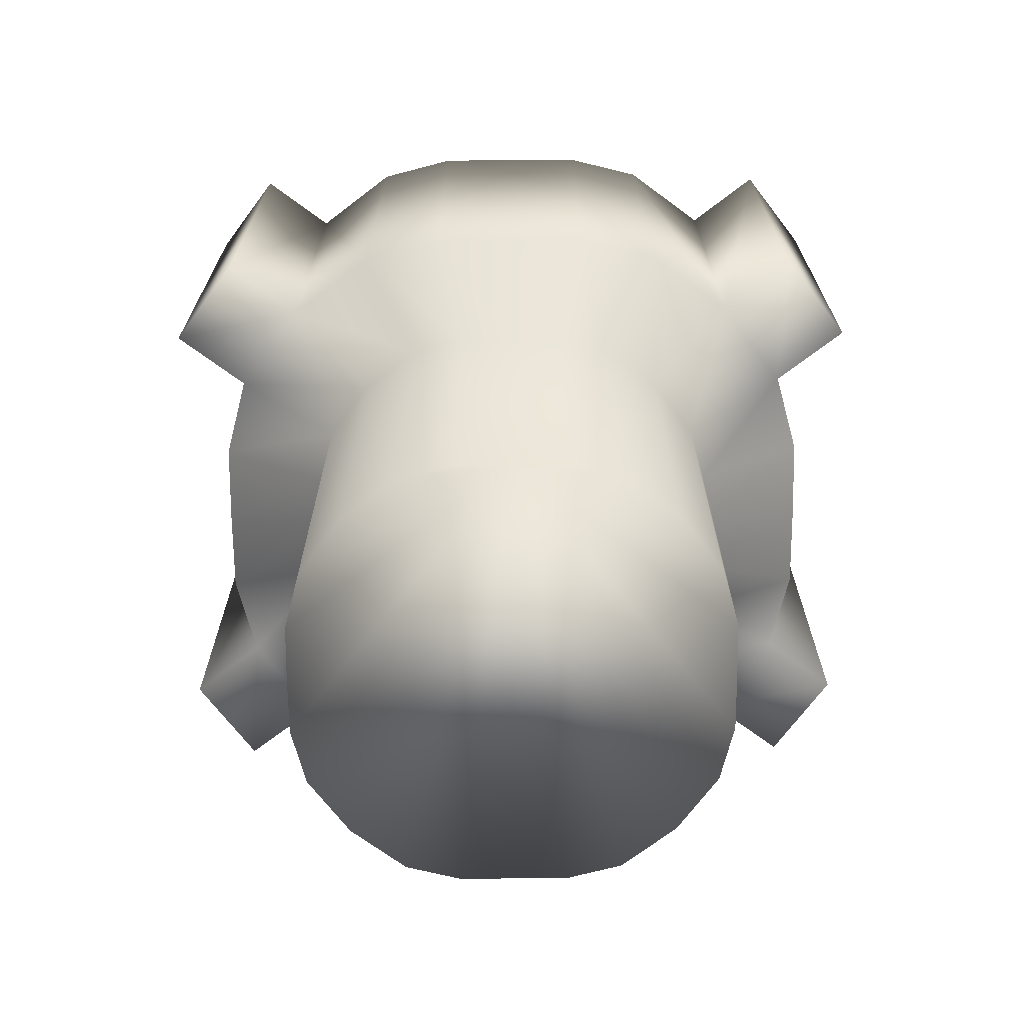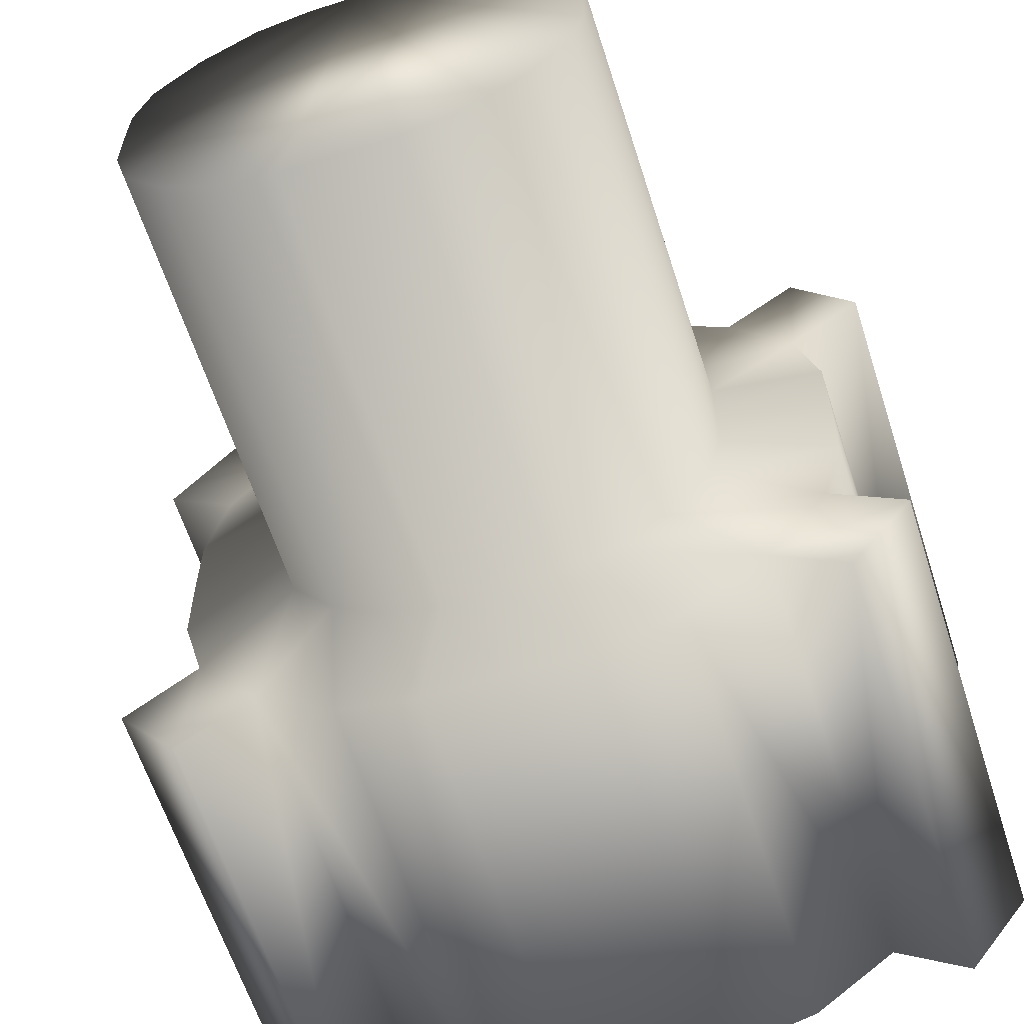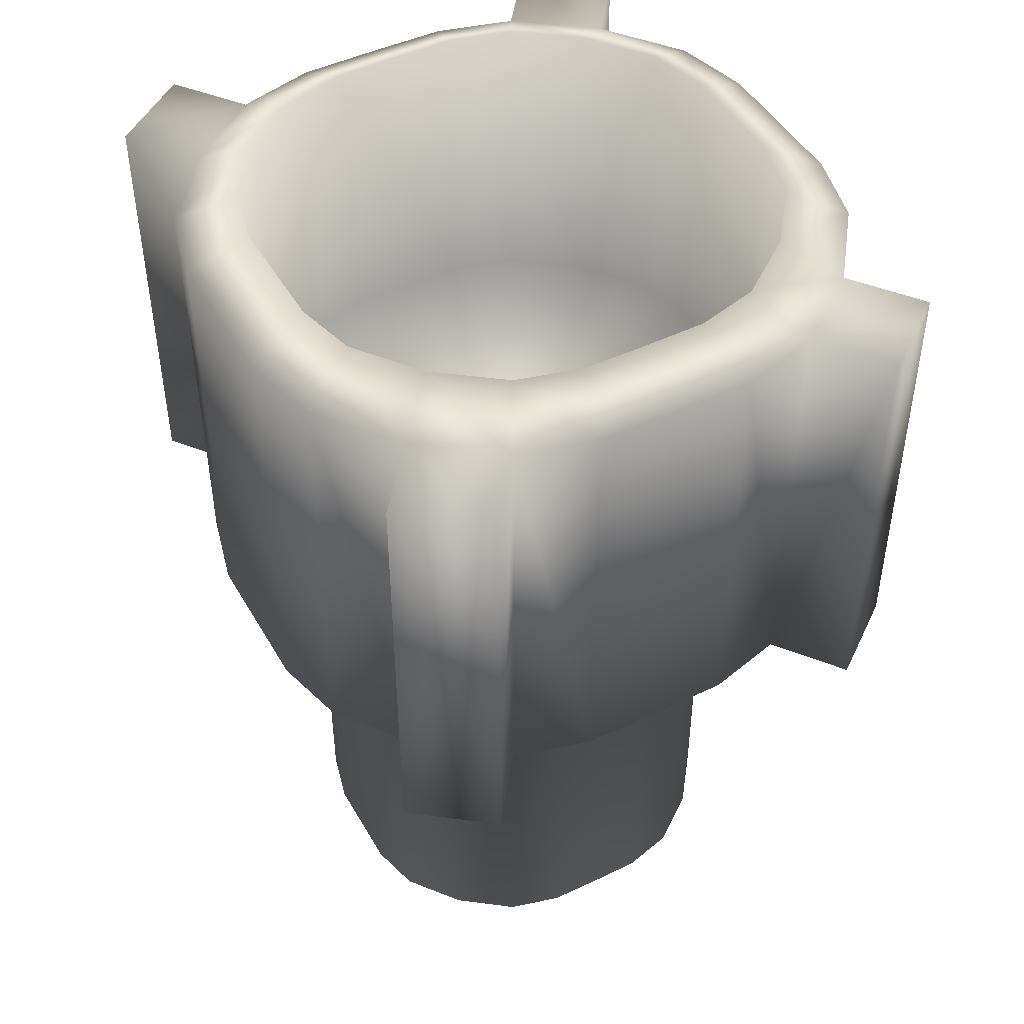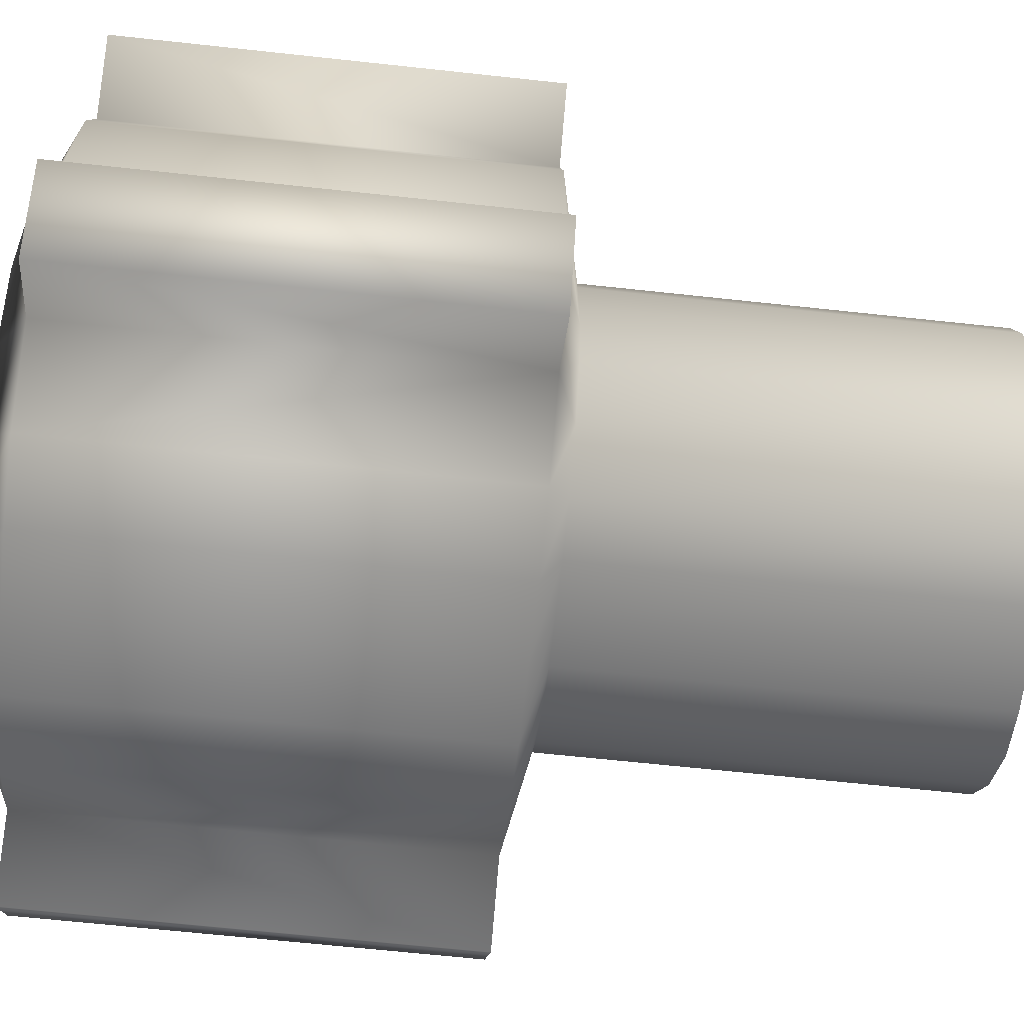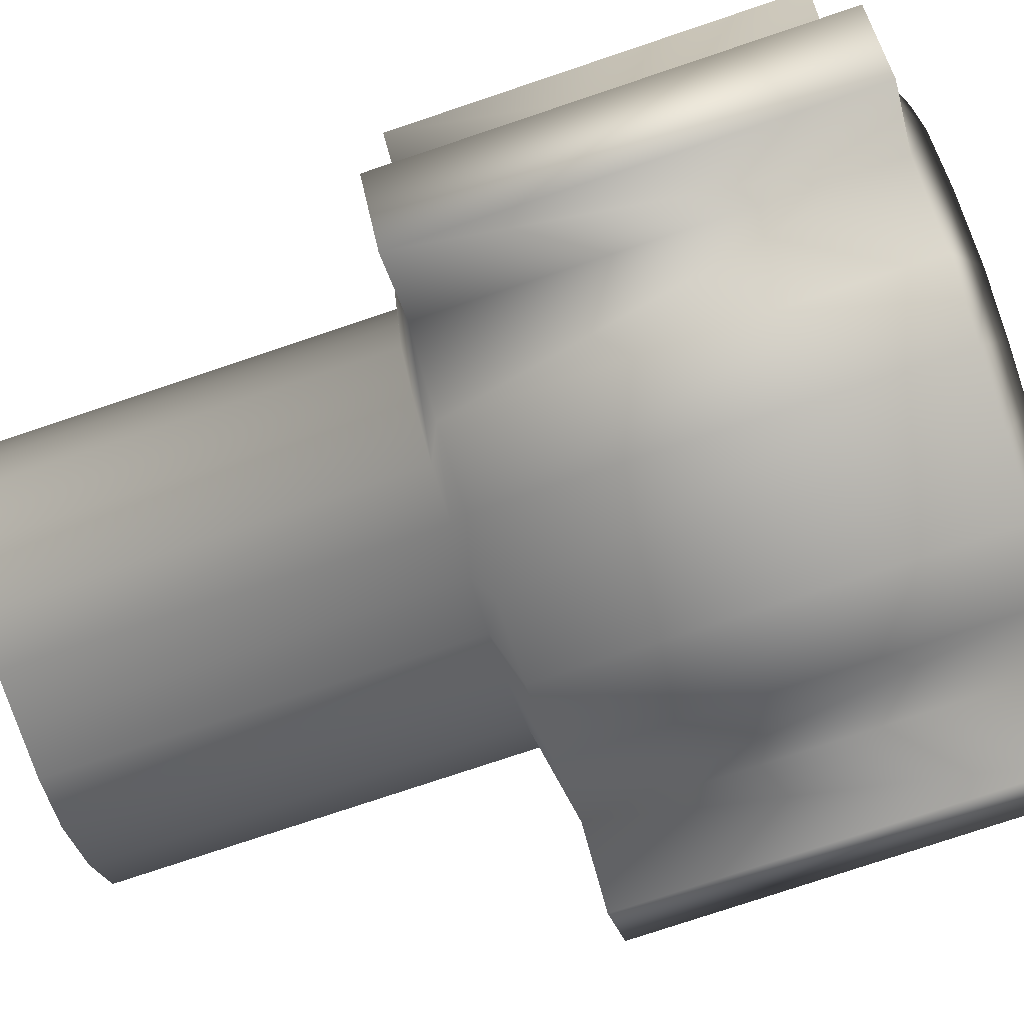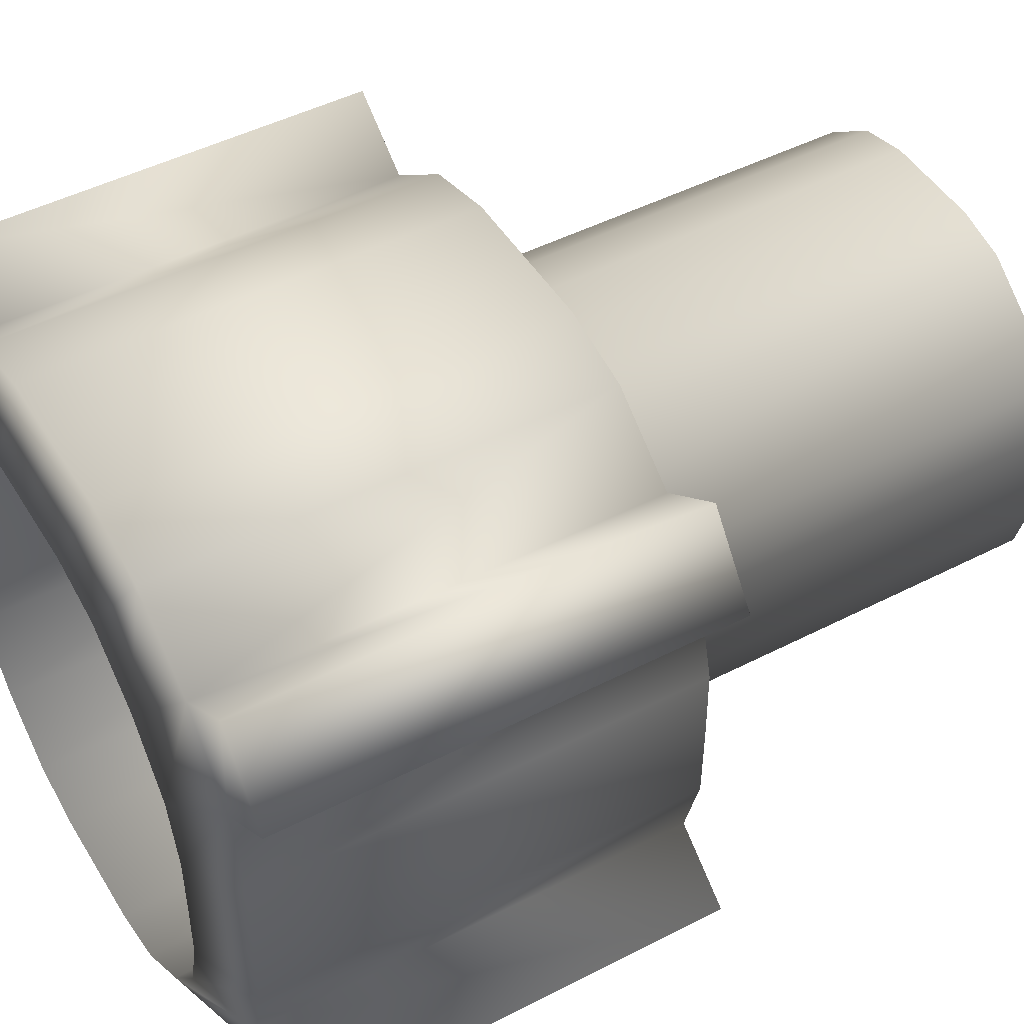
<metadata>
{"format":"obj","ext":"obj","renderer":"f3d","projection":"perspective","resolution":1024,"background":"white","views":[{"elev":-70.1,"azim":-179.5,"up":"+Z"},{"elev":-61.9,"azim":-162.2,"up":"+Y"},{"elev":46.8,"azim":-118.5,"up":"+Z"},{"elev":-66.3,"azim":83.8,"up":"+Y"},{"elev":-77.4,"azim":-71.5,"up":"+Y"},{"elev":47.5,"azim":59.9,"up":"+Y"}]}
</metadata>
<code>
o sphere1_cut4
v 1.545e-17 0.03024 0.2484
v -0.007414 0.03024 0.2484
v -0.01487 0.02835 0.2484
v -0.02239 0.02268 0.2484
v -0.02809 0.01512 0.2484
v -0.03009 0.00756 0.2484
v -0.03017 1.594e-17 0.2484
v -0.03009 -0.00756 0.2484
v -0.02809 -0.01512 0.2484
v -0.02239 -0.02268 0.2484
v -0.01487 -0.02835 0.2484
v -0.007414 -0.03024 0.2484
v 1.545e-17 -0.03024 0.2484
v 0.007414 -0.03024 0.2484
v 0.01487 -0.02835 0.2484
v 0.02239 -0.02268 0.2484
v 0.02809 -0.01512 0.2484
v 0.03009 -0.00756 0.2484
v 0.03017 1.594e-17 0.2484
v 0.03009 0.00756 0.2484
v 0.02809 0.01512 0.2484
v 0.02239 0.02268 0.2484
v 0.01487 0.02835 0.2484
v 0.007414 0.03024 0.2484
v 1.545e-17 0.03024 0.3084
v -0.007414 0.03024 0.3084
v -0.01487 0.02835 0.3084
v -0.02239 0.02268 0.3084
v -0.02809 0.01512 0.3084
v -0.03009 0.00756 0.3084
v -0.03017 1.594e-17 0.3084
v -0.03009 -0.00756 0.3084
v -0.02809 -0.01512 0.3084
v -0.02239 -0.02268 0.3084
v -0.01487 -0.02835 0.3084
v -0.007414 -0.03024 0.3084
v 1.545e-17 -0.03024 0.3084
v 0.007414 -0.03024 0.3084
v 0.01487 -0.02835 0.3084
v 0.02239 -0.02268 0.3084
v 0.02809 -0.01512 0.3084
v 0.03009 -0.00756 0.3084
v 0.03017 1.594e-17 0.3084
v 0.03009 0.00756 0.3084
v 0.02809 0.01512 0.3084
v 0.02239 0.02268 0.3084
v 0.01487 0.02835 0.3084
v 0.007414 0.03024 0.3084
v 1.318e-17 0.04506 0.3119
v -0.01105 0.04506 0.3119
v -0.02215 0.04224 0.3119
v -0.03336 0.03379 0.3119
v -0.04186 0.02253 0.3119
v -0.04484 0.01126 0.3119
v -0.04495 1.457e-17 0.3119
v -0.04484 -0.01126 0.3119
v -0.04186 -0.02253 0.3119
v -0.03336 -0.03379 0.3119
v -0.02215 -0.04224 0.3119
v -0.01105 -0.04506 0.3119
v 1.318e-17 -0.04506 0.3119
v 0.01105 -0.04506 0.3119
v 0.02215 -0.04224 0.3119
v 0.03336 -0.03379 0.3119
v 0.04186 -0.02253 0.3119
v 0.04484 -0.01126 0.3119
v 0.04495 1.457e-17 0.3119
v 0.04484 0.01126 0.3119
v 0.04186 0.02253 0.3119
v 0.03336 0.03379 0.3119
v 0.02215 0.04224 0.3119
v 0.01105 0.04506 0.3119
v 1.318e-17 0.04506 0.375
v -0.01105 0.04506 0.375
v -0.02215 0.04224 0.375
v -0.03336 0.03379 0.375
v -0.04186 0.02253 0.375
v -0.04484 0.01126 0.375
v -0.04495 1.457e-17 0.375
v -0.04484 -0.01126 0.375
v -0.04186 -0.02253 0.375
v -0.03336 -0.03379 0.375
v -0.02215 -0.04224 0.375
v -0.01105 -0.04506 0.375
v 1.318e-17 -0.04506 0.375
v 0.01105 -0.04506 0.375
v 0.02215 -0.04224 0.375
v 0.03336 -0.03379 0.375
v 0.04186 -0.02253 0.375
v 0.04484 -0.01126 0.375
v 0.04495 1.457e-17 0.375
v 0.04484 0.01126 0.375
v 0.04186 0.02253 0.375
v 0.03336 0.03379 0.375
v 0.02215 0.04224 0.375
v 0.01105 0.04506 0.375
v 1.455e-17 0.03632 0.3794
v -0.008904 0.03632 0.3794
v -0.01785 0.03405 0.3794
v -0.02689 0.02724 0.3794
v -0.03374 0.01816 0.3794
v -0.03614 0.009079 0.3794
v -0.03623 1.587e-17 0.3794
v -0.03614 -0.009079 0.3794
v -0.03374 -0.01816 0.3794
v -0.02689 -0.02724 0.3794
v -0.01785 -0.03405 0.3794
v -0.008904 -0.03632 0.3794
v 1.455e-17 -0.03632 0.3794
v 0.008904 -0.03632 0.3794
v 0.01785 -0.03405 0.3794
v 0.02689 -0.02724 0.3794
v 0.03374 -0.01816 0.3794
v 0.03614 -0.009079 0.3794
v 0.03623 1.587e-17 0.3794
v 0.03614 0.009079 0.3794
v 0.03374 0.01816 0.3794
v 0.02689 0.02724 0.3794
v 0.01785 0.03405 0.3794
v 0.008904 0.03632 0.3794
v 1.455e-17 0.03632 0.3342
v -0.008904 0.03632 0.3342
v -0.01785 0.03405 0.3342
v -0.02689 0.02724 0.3342
v -0.03374 0.01816 0.3342
v -0.03614 0.009079 0.3342
v -0.03623 1.587e-17 0.3342
v -0.03614 -0.009079 0.3342
v -0.03374 -0.01816 0.3342
v -0.02689 -0.02724 0.3342
v -0.01785 -0.03405 0.3342
v -0.008904 -0.03632 0.3342
v 1.455e-17 -0.03632 0.3342
v 0.008904 -0.03632 0.3342
v 0.01785 -0.03405 0.3342
v 0.02689 -0.02724 0.3342
v 0.03374 -0.01816 0.3342
v 0.03614 -0.009079 0.3342
v 0.03623 1.587e-17 0.3342
v 0.03614 0.009079 0.3342
v 0.03374 0.01816 0.3342
v 0.02689 0.02724 0.3342
v 0.01785 0.03405 0.3342
v 0.008904 0.03632 0.3342
v 0.04319 0.04121 0.375
v 0.05169 0.02995 0.375
v 0.05169 0.02995 0.3119
v 0.04319 0.04121 0.3119
v 0.05169 -0.02995 0.375
v 0.04319 -0.04121 0.375
v 0.04319 -0.04121 0.3119
v 0.05169 -0.02995 0.3119
v -0.04319 -0.04121 0.375
v -0.05169 -0.02995 0.375
v -0.05169 -0.02995 0.3119
v -0.04319 -0.04121 0.3119
v -0.05169 0.02995 0.375
v -0.04319 0.04121 0.375
v -0.04319 0.04121 0.3119
v -0.05169 0.02995 0.3119
g sphere1_cut4_default
f 1 24 23 22 21 20 19 18 17 16 15 14 13 12 11 10 9 8 7 6 5 4 3 2
f 1 25 48 24
f 2 26 25 1
f 3 27 26 2
f 4 28 27 3
f 5 29 28 4
f 6 30 29 5
f 7 31 30 6
f 8 32 31 7
f 9 33 32 8
f 10 34 33 9
f 11 35 34 10
f 12 36 35 11
f 13 37 36 12
f 14 38 37 13
f 15 39 38 14
f 16 40 39 15
f 17 41 40 16
f 18 42 41 17
f 19 43 42 18
f 20 44 43 19
f 21 45 44 20
f 22 46 45 21
f 23 47 46 22
f 24 48 47 23
f 25 49 72 48
f 26 50 49 25
f 27 51 50 26
f 28 52 51 27
f 29 53 52 28
f 30 54 53 29
f 31 55 54 30
f 32 56 55 31
f 33 57 56 32
f 34 58 57 33
f 35 59 58 34
f 36 60 59 35
f 37 61 60 36
f 38 62 61 37
f 39 63 62 38
f 40 64 63 39
f 41 65 64 40
f 42 66 65 41
f 43 67 66 42
f 44 68 67 43
f 45 69 68 44
f 46 70 69 45
f 47 71 70 46
f 48 72 71 47
f 49 73 96 72
f 50 74 73 49
f 51 75 74 50
f 52 76 75 51
f 52 159 158 76
f 53 160 159 52
f 54 78 77 53
f 55 79 78 54
f 56 80 79 55
f 57 81 80 56
f 57 155 154 81
f 58 156 155 57
f 59 83 82 58
f 60 84 83 59
f 61 85 84 60
f 62 86 85 61
f 63 87 86 62
f 64 88 87 63
f 64 151 150 88
f 65 152 151 64
f 66 90 89 65
f 67 91 90 66
f 68 92 91 67
f 69 93 92 68
f 69 147 146 93
f 70 148 147 69
f 71 95 94 70
f 72 96 95 71
f 73 97 120 96
f 74 98 97 73
f 75 99 98 74
f 76 100 99 75
f 76 158 157 77
f 77 101 100 76
f 77 157 160 53
f 78 102 101 77
f 79 103 102 78
f 80 104 103 79
f 81 105 104 80
f 81 154 153 82
f 82 106 105 81
f 82 153 156 58
f 83 107 106 82
f 84 108 107 83
f 85 109 108 84
f 86 110 109 85
f 87 111 110 86
f 88 112 111 87
f 88 150 149 89
f 89 113 112 88
f 89 149 152 65
f 90 114 113 89
f 91 115 114 90
f 92 116 115 91
f 93 117 116 92
f 93 146 145 94
f 94 118 117 93
f 94 145 148 70
f 95 119 118 94
f 96 120 119 95
f 97 121 144 120
f 98 122 121 97
f 99 123 122 98
f 100 124 123 99
f 101 125 124 100
f 102 126 125 101
f 103 127 126 102
f 104 128 127 103
f 105 129 128 104
f 106 130 129 105
f 107 131 130 106
f 108 132 131 107
f 109 133 132 108
f 110 134 133 109
f 111 135 134 110
f 112 136 135 111
f 113 137 136 112
f 114 138 137 113
f 115 139 138 114
f 116 140 139 115
f 117 141 140 116
f 118 142 141 117
f 119 143 142 118
f 120 144 143 119
f 122 123 124 125 126 127 128 129 130 131 132 133 134 135 136 137 138 139 140 141 142 143 144 121
f 146 147 148 145
f 150 151 152 149
f 154 155 156 153
f 158 159 160 157

</code>
